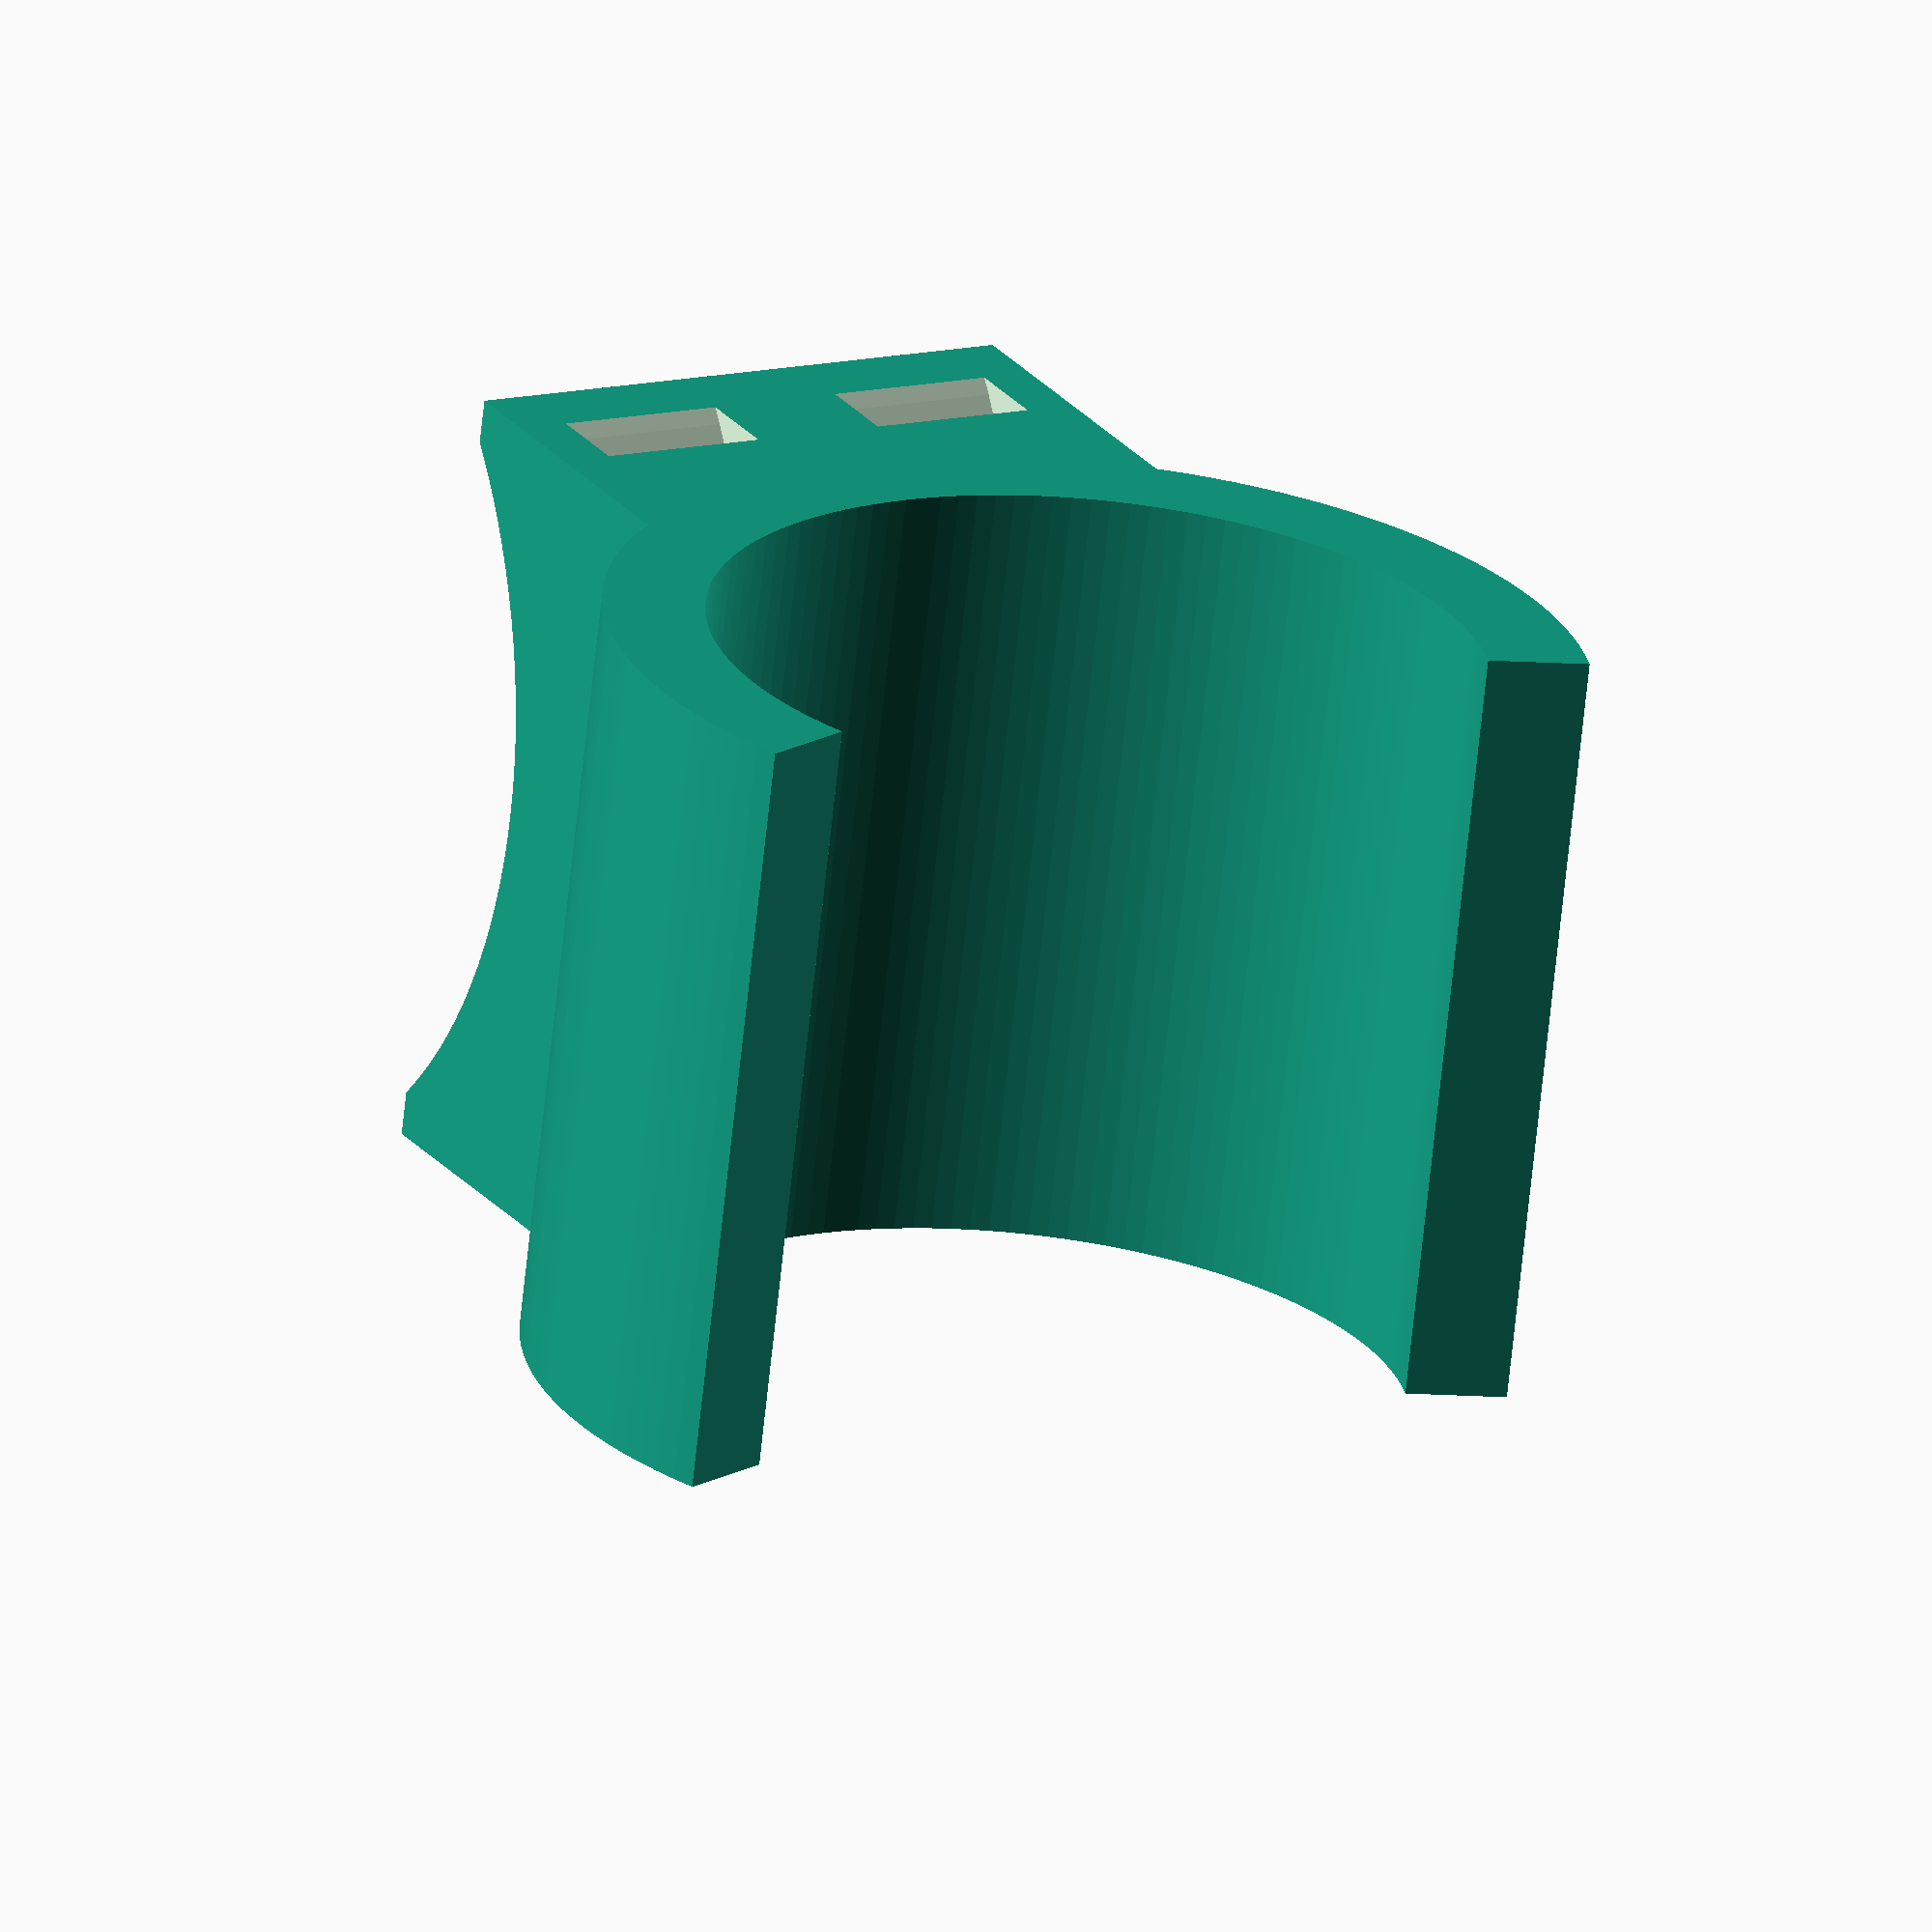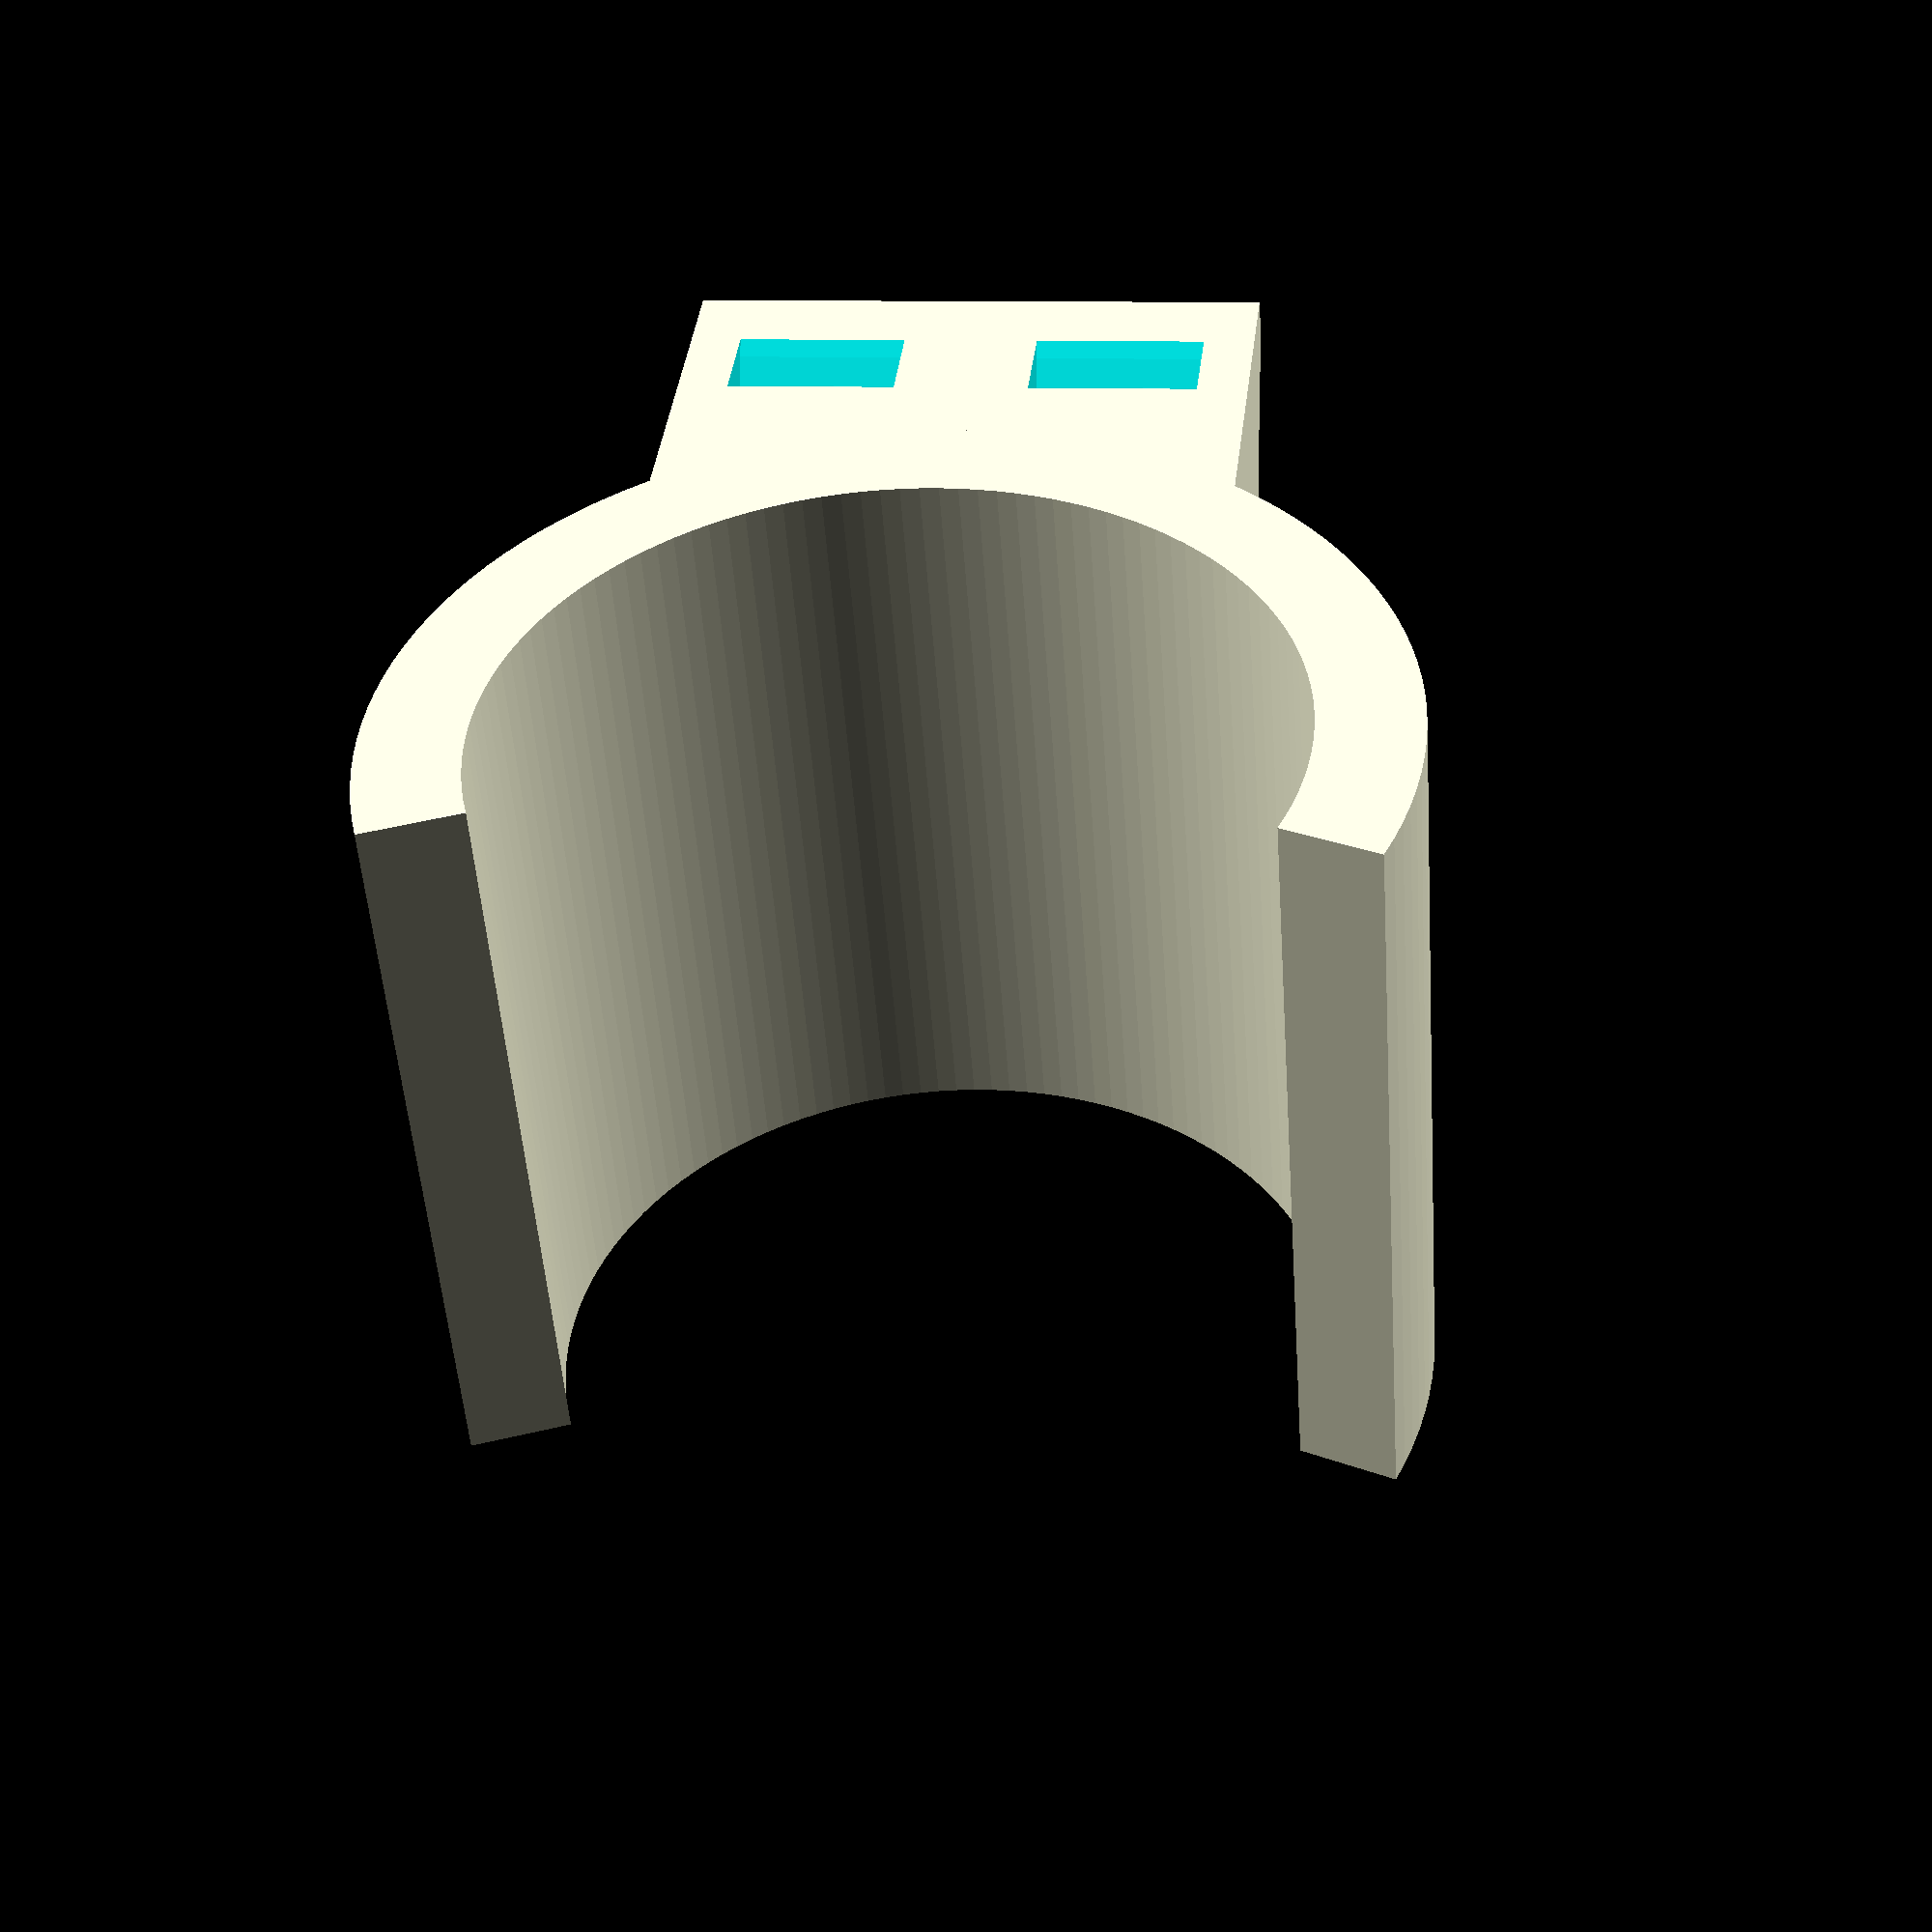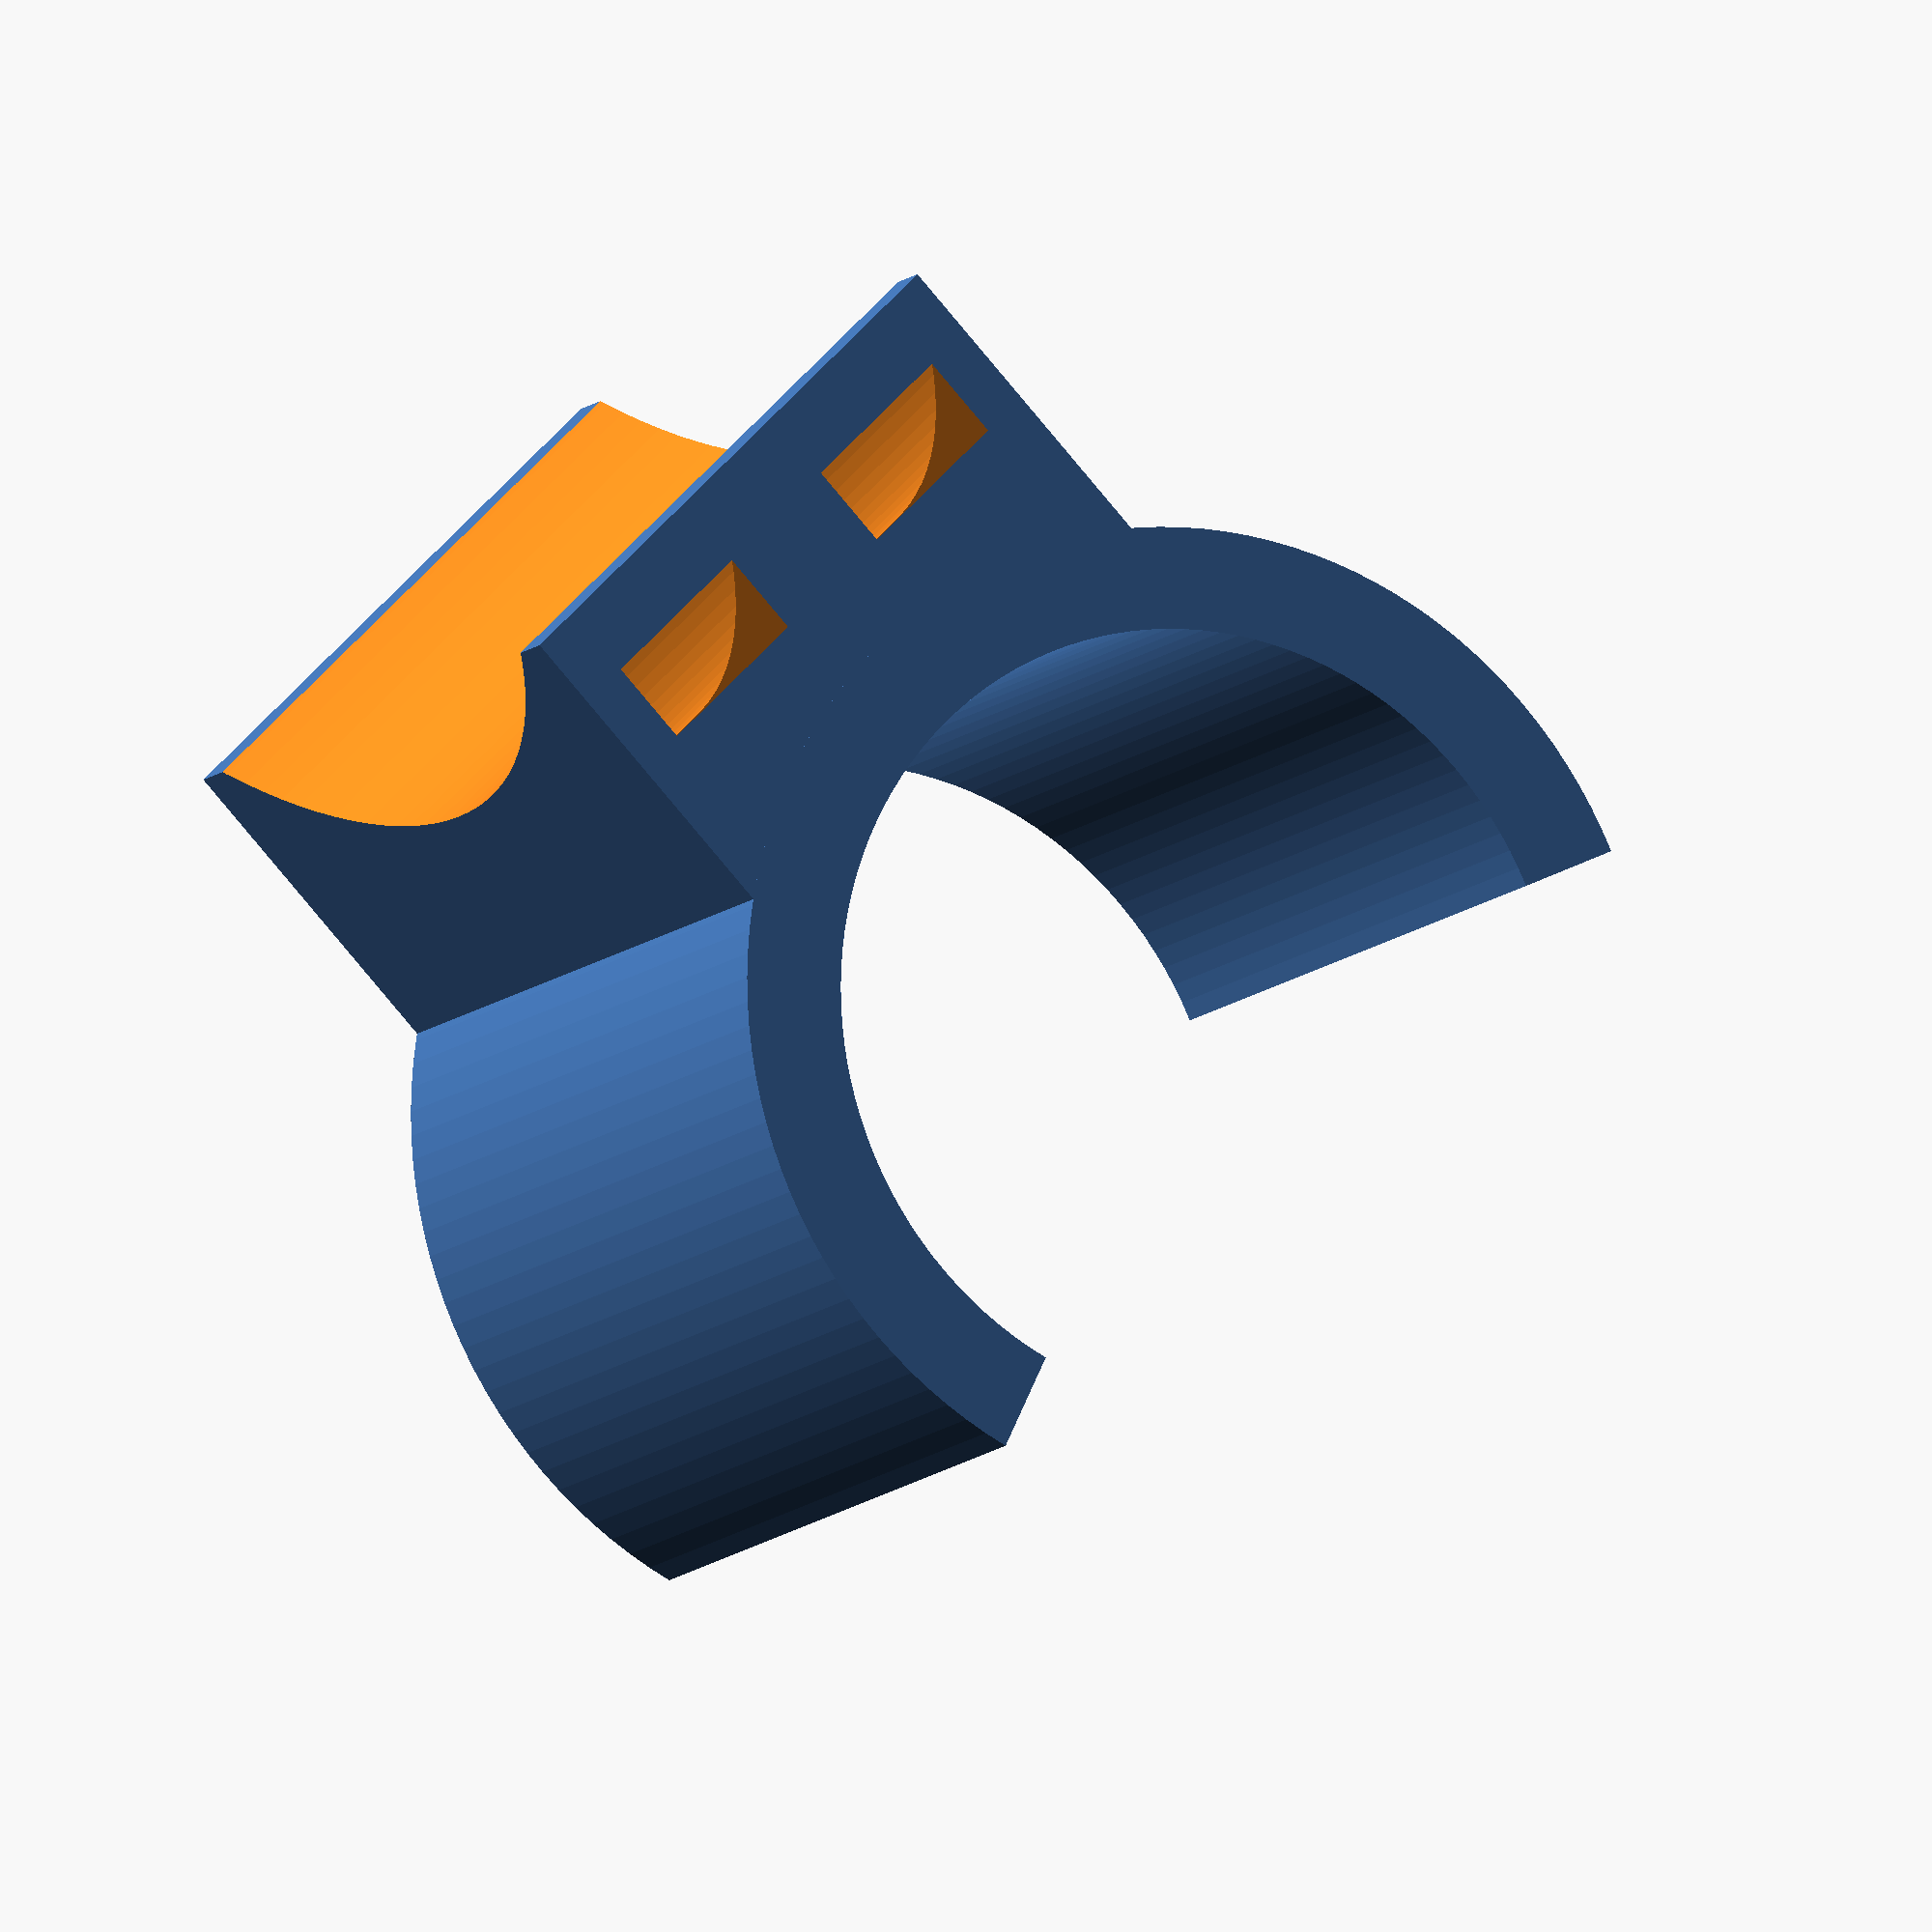
<openscad>
// [mm] width of the tie wrap
dx_tie = 5;
// [mm] height of the tie wrap
dy_tie = 2;
// [mm] Inner diameter of the ring holding the torch. Subtract 1 mm from the diameter of your torch for a good grid.
diameter_ring = 23;
// [mm] Thickness of the ring holding the torch
thickness_ring = 3;
// [mm] diameter of the handlebar
diameter_handlebar = 30;

// Number of faces
$fn = 128;
// [mm] size of the entire holder, Z-direction
dz = 23;
// [degrees] 360 is completely round, 180 is a half circle. Increase for better grip, but harder to insert
angle = 220;
// [mm] size of the cube, X-direction, that connects the ring holding the torch and the ring holding the handlebar
dx_cube = 17;
// [mm] size of the cube, Y-direction
dy_cube = 10;
// [mm] overlap of the handlebar cut-out with the cube
overlap_handlebar = 4;
// [degrees] orientation of the handlebar w.r.t. the torch. Always 0 or 90 degrees.
rotate_handlebar = 90;
// [mm] how far apart should the two tie wraps be placed
separation_tie = 4;
// [mm] distance between the tie wrap and the handlebar edge
offset_y_tie = 5;

module ring(diameter, height, thickness, angle=360) {
    // diameter = inner diameter
    // centre placed on origin
    rotate([0, 0, (180-angle)/2+180])
        rotate_extrude(angle=angle)
            translate([diameter/2, -height/2, 0])
                square([thickness, height]);
}

// Subtract (handlebar + tie wraps) cut-outs from (ring + cube)
difference() {  // Comment out this line and the closing brace for debugging, will show the geometry without subtracting parts
    y_cube = -dy_cube+thickness_ring;
    union() {
        // Cube onto which ring is placed
        translate([-dx_cube/2, y_cube, -dz/2])
            cube([dx_cube, dy_cube, dz]);
        // Ring to hold the torch
        translate([0, diameter_ring/2+thickness_ring, 0])
            ring(diameter=diameter_ring, height=dz, thickness=thickness_ring, angle=angle);
    }
    // Handlebar + tie wraps cut-outs
    // Names (x, y, z) are assuming rotation = 0
    rotate([0, rotate_handlebar, 0]) {
        length_cutout = diameter_ring + dz;
        // Handlebar
        y_handlebar = y_cube-diameter_handlebar/2+overlap_handlebar;
        translate([0, y_handlebar, -(length_cutout)/2])
            cylinder(h=length_cutout, d=diameter_handlebar);
        // Tie wraps
        diameter_tie = diameter_handlebar + offset_y_tie;
        translate([0, y_handlebar, -(separation_tie/2 + dx_tie/2)])
            ring(diameter=diameter_tie, height=dx_tie, thickness=dy_tie);
        translate([0, y_handlebar, separation_tie/2 + dx_tie/2])
            ring(diameter=diameter_tie, height=dx_tie, thickness=dy_tie);
    }
}
</openscad>
<views>
elev=248.4 azim=29.3 roll=6.0 proj=o view=wireframe
elev=230.3 azim=6.8 roll=176.0 proj=p view=wireframe
elev=190.8 azim=315.4 roll=205.1 proj=o view=wireframe
</views>
